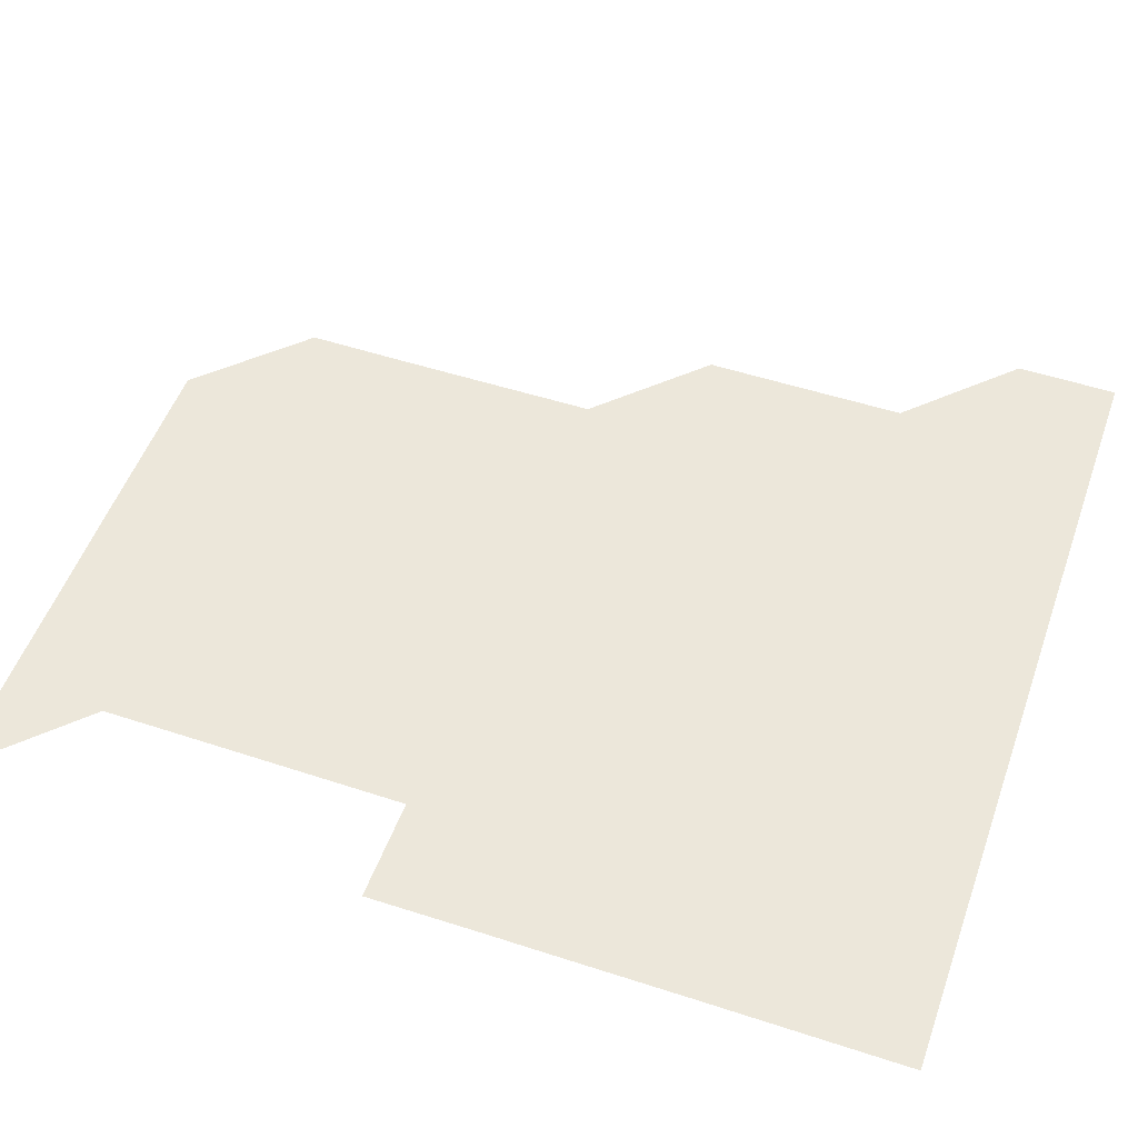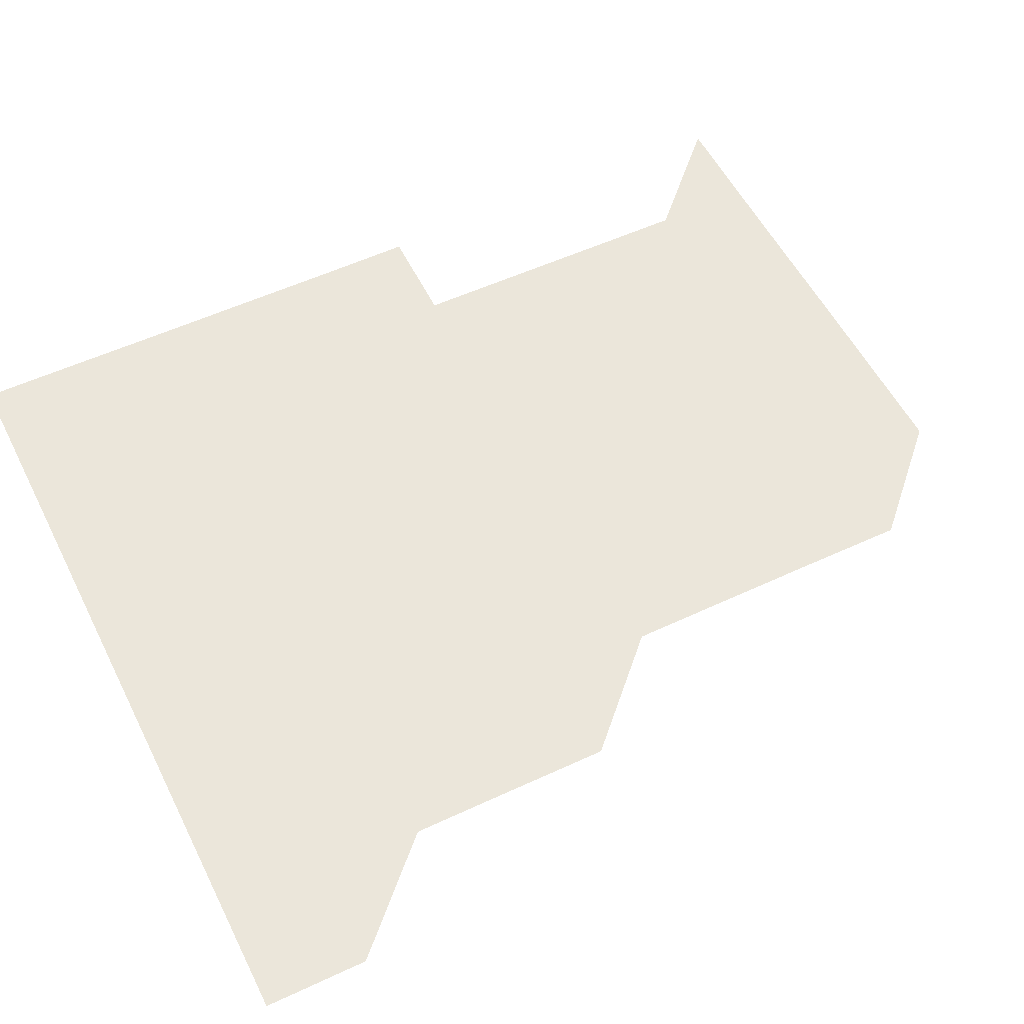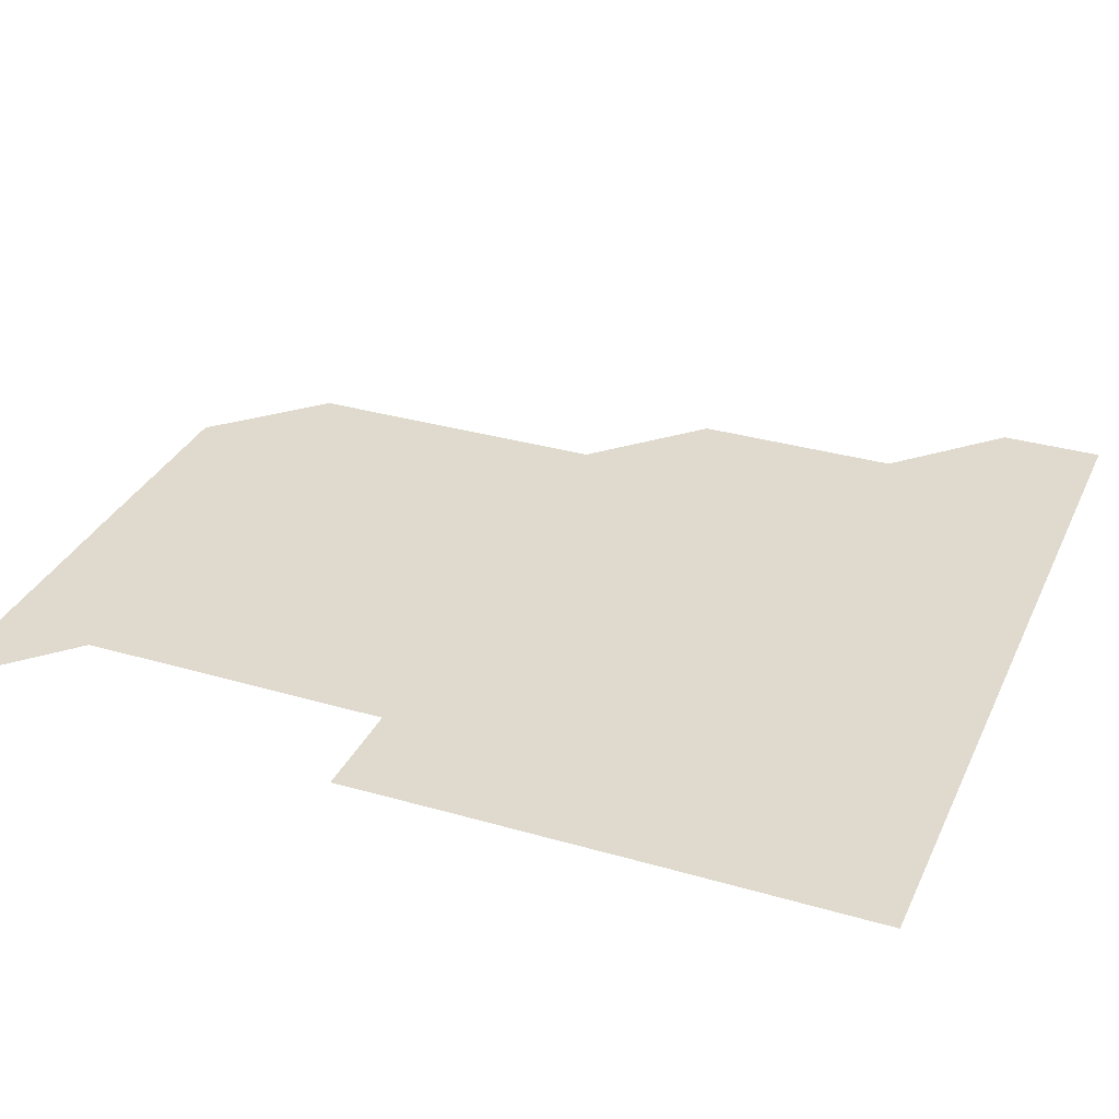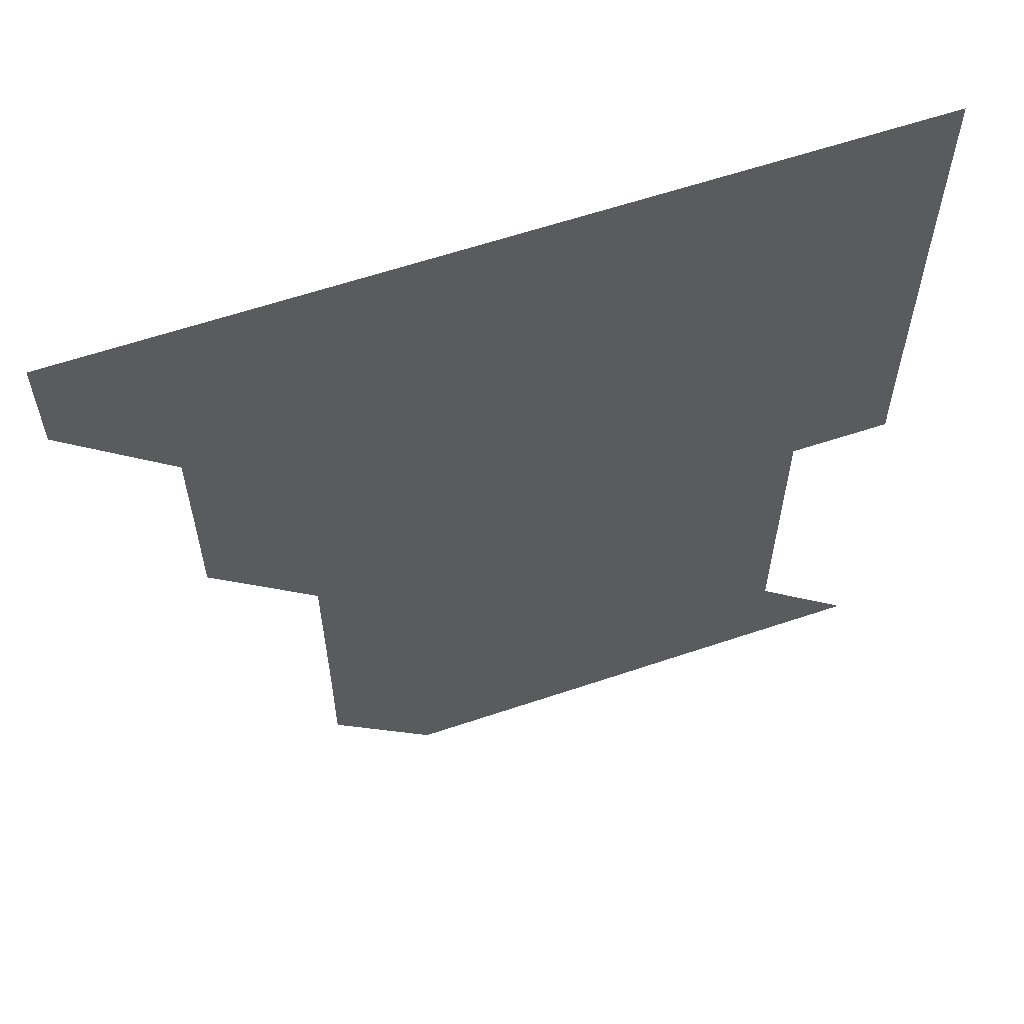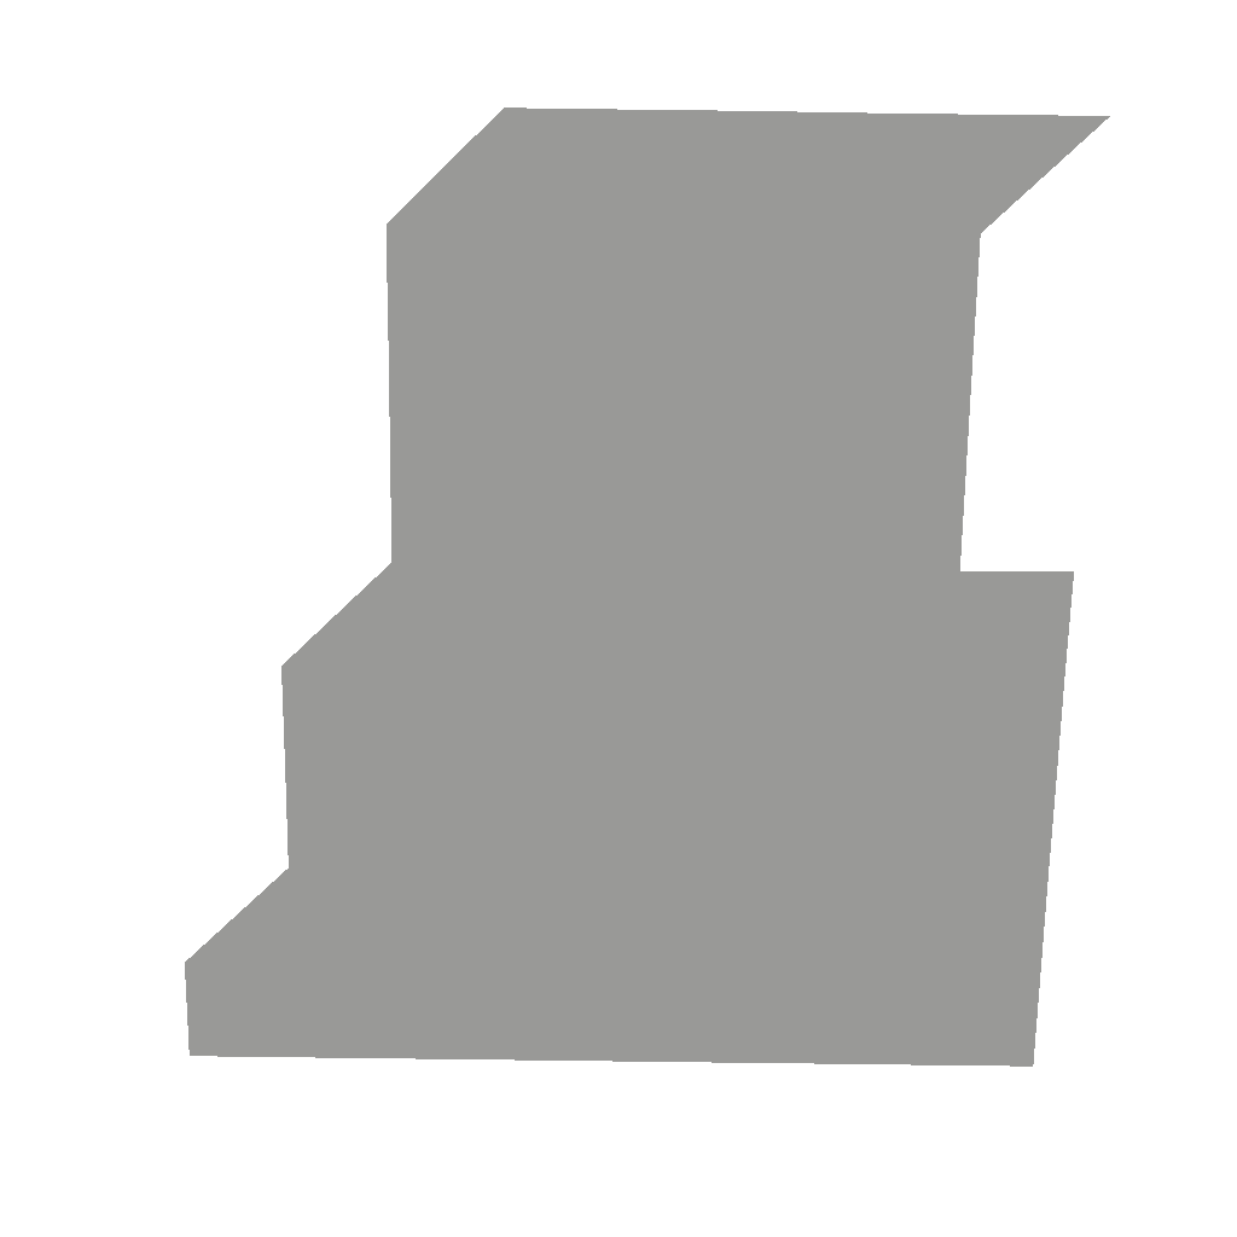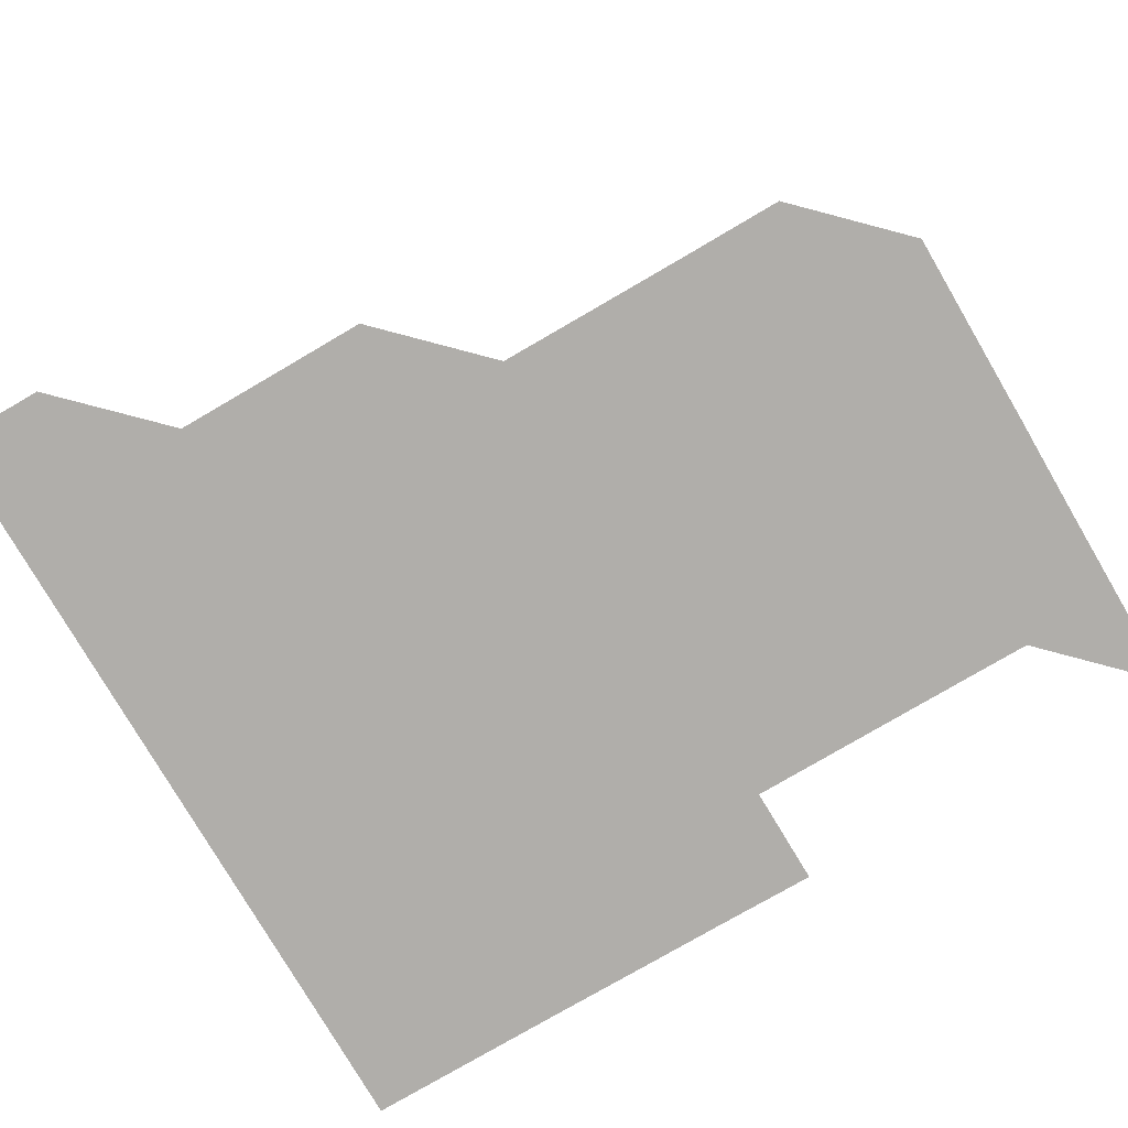
<metadata>
{"format":"obj","ext":"obj","renderer":"f3d","projection":"perspective","resolution":1024,"background":"white","views":[{"elev":52.2,"azim":109.4,"up":"+Z"},{"elev":54.7,"azim":-116.3,"up":"+Z"},{"elev":32.7,"azim":111.9,"up":"+Z"},{"elev":60.4,"azim":-19.1,"up":"+Y"},{"elev":-68.8,"azim":-0.8,"up":"+Z"},{"elev":-77.7,"azim":-59.7,"up":"+Z"}]}
</metadata>
<code>
v 451 391 0
v 451 421 0
v 481 300.9 0
v 481.1 330.9 0
v 481 361 0
v 481 391 0
v 481 421 0
v 511.2 180.6 0
v 511.2 210.8 0
v 511.2 240.8 0
v 511.1 270.9 0
v 511 301 0
v 511 331 0
v 511 361 0
v 511 391 0
v 511 421 0
v 540.8 151 0
v 541.1 181.2 0
v 541 211 0
v 541 241.1 0
v 541 271 0
v 541 301.1 0
v 541 331 0
v 541 361 0
v 541 391 0
v 541 421 0
v 570.8 151 0
v 571 181.1 0
v 571.1 211.1 0
v 571 241 0
v 571 271 0
v 571 301 0
v 571 331 0
v 571 361 0
v 571 391 0
v 571 421 0
v 601 150.9 0
v 600.9 181.1 0
v 601.1 211 0
v 601 241.1 0
v 601 271.1 0
v 601 301.1 0
v 601 331 0
v 601 361 0
v 601 391 0
v 601 421 0
v 631.1 151 0
v 631 180.9 0
v 631 211.2 0
v 631 241.1 0
v 631 271 0
v 631 301 0
v 631 331.1 0
v 631 361 0
v 631 391 0
v 631 421 0
v 661.2 151 0
v 660.7 180.9 0
v 660.7 210.9 0
v 660.9 240.9 0
v 661 271.3 0
v 660.9 301.1 0
v 660.9 331.1 0
v 661 361 0
v 661 391 0
v 661 421 0
v 690.9 150.9 0
v 691.1 270.9 0
v 690.9 300.8 0
v 690.9 330.8 0
v 690.9 360.9 0
v 690.9 391 0
v 691 421 0
v 691 451 0
f 5 6 1
f 1 6 2
f 6 7 2
f 11 12 3
f 3 12 4
f 12 13 4
f 4 13 5
f 13 14 5
f 5 14 6
f 14 15 6
f 6 15 7
f 15 16 7
f 17 18 8
f 8 18 9
f 18 19 9
f 9 19 10
f 19 20 10
f 10 20 11
f 20 21 11
f 11 21 12
f 21 22 12
f 12 22 13
f 22 23 13
f 13 23 14
f 23 24 14
f 14 24 15
f 24 25 15
f 15 25 16
f 25 26 16
f 17 27 18
f 27 28 18
f 18 28 19
f 28 29 19
f 19 29 20
f 29 30 20
f 20 30 21
f 30 31 21
f 21 31 22
f 31 32 22
f 22 32 23
f 32 33 23
f 23 33 24
f 33 34 24
f 24 34 25
f 34 35 25
f 25 35 26
f 35 36 26
f 27 37 28
f 37 38 28
f 28 38 29
f 38 39 29
f 29 39 30
f 39 40 30
f 30 40 31
f 40 41 31
f 31 41 32
f 41 42 32
f 32 42 33
f 42 43 33
f 33 43 34
f 43 44 34
f 34 44 35
f 44 45 35
f 35 45 36
f 45 46 36
f 37 47 38
f 47 48 38
f 38 48 39
f 48 49 39
f 39 49 40
f 49 50 40
f 40 50 41
f 50 51 41
f 41 51 42
f 51 52 42
f 42 52 43
f 52 53 43
f 43 53 44
f 53 54 44
f 44 54 45
f 54 55 45
f 45 55 46
f 55 56 46
f 47 57 48
f 57 58 48
f 48 58 49
f 58 59 49
f 49 59 50
f 59 60 50
f 50 60 51
f 60 61 51
f 51 61 52
f 61 62 52
f 52 62 53
f 62 63 53
f 53 63 54
f 63 64 54
f 54 64 55
f 64 65 55
f 55 65 56
f 65 66 56
f 57 67 58
f 61 68 62
f 68 69 62
f 62 69 63
f 69 70 63
f 63 70 64
f 70 71 64
f 64 71 65
f 71 72 65
f 65 72 66
f 72 73 66

</code>
